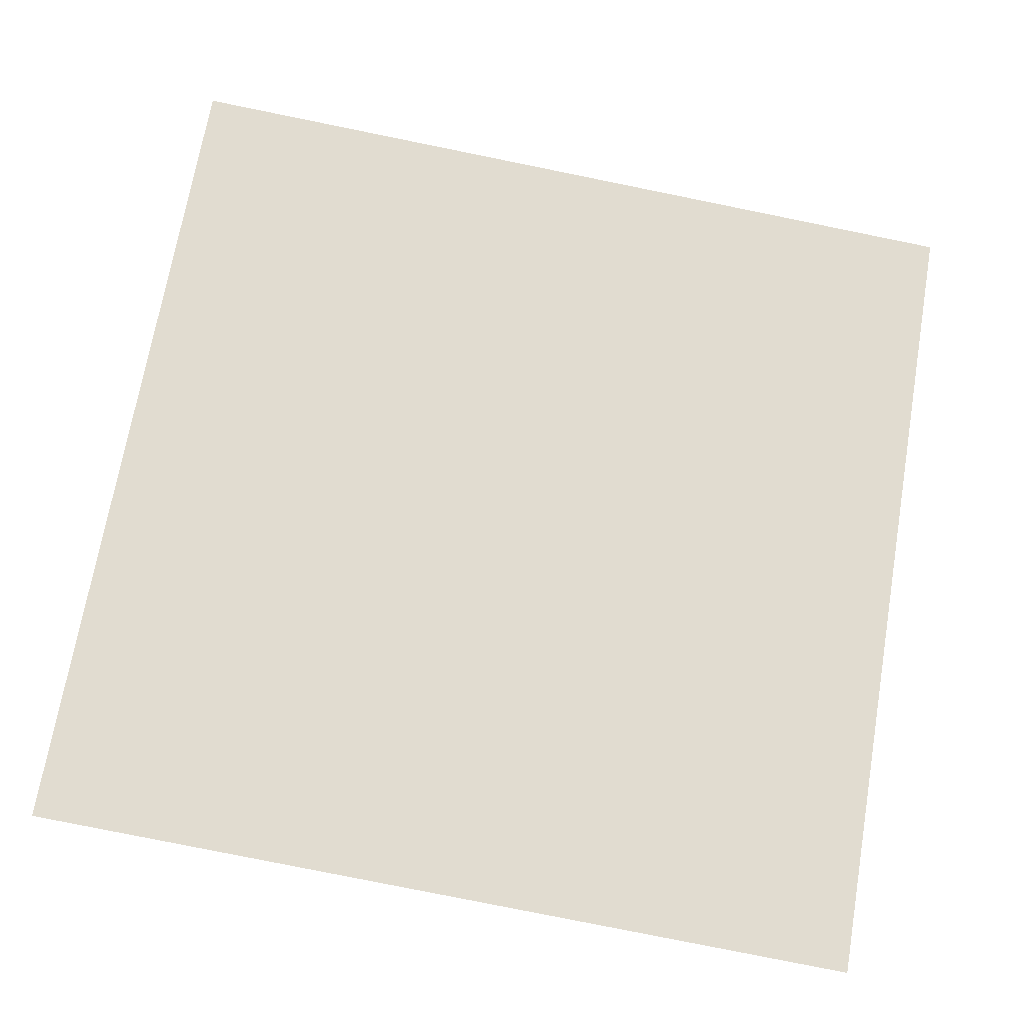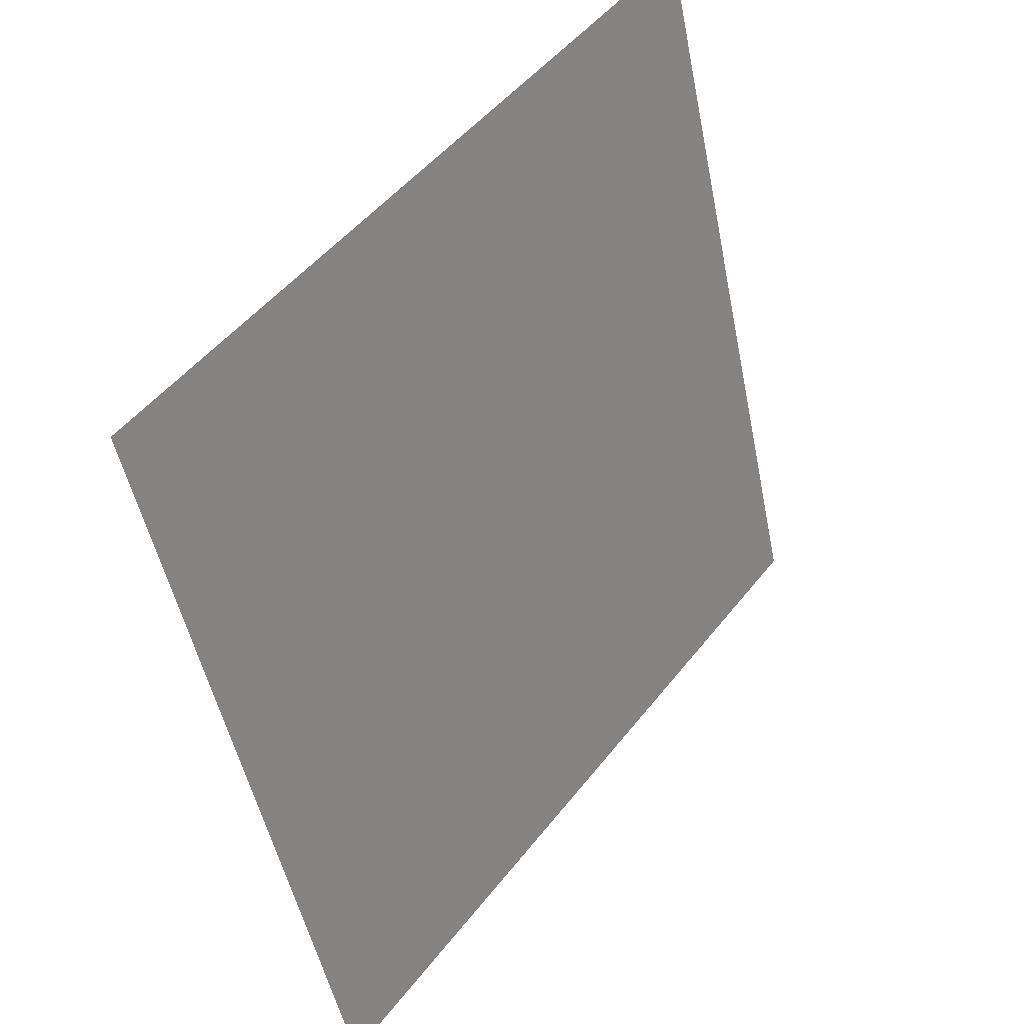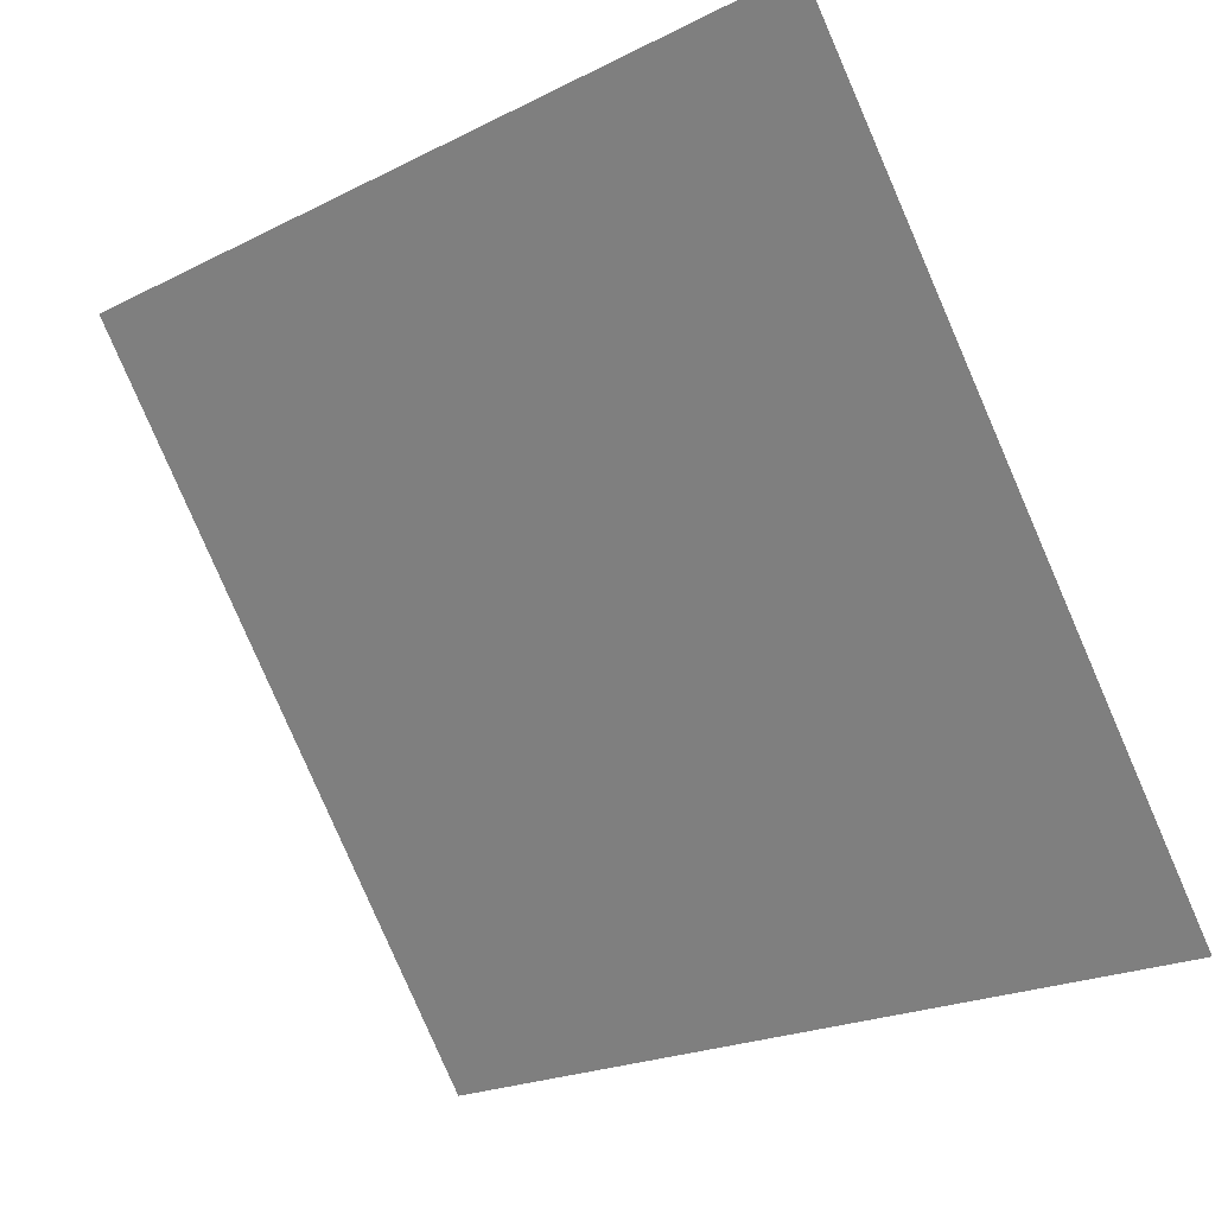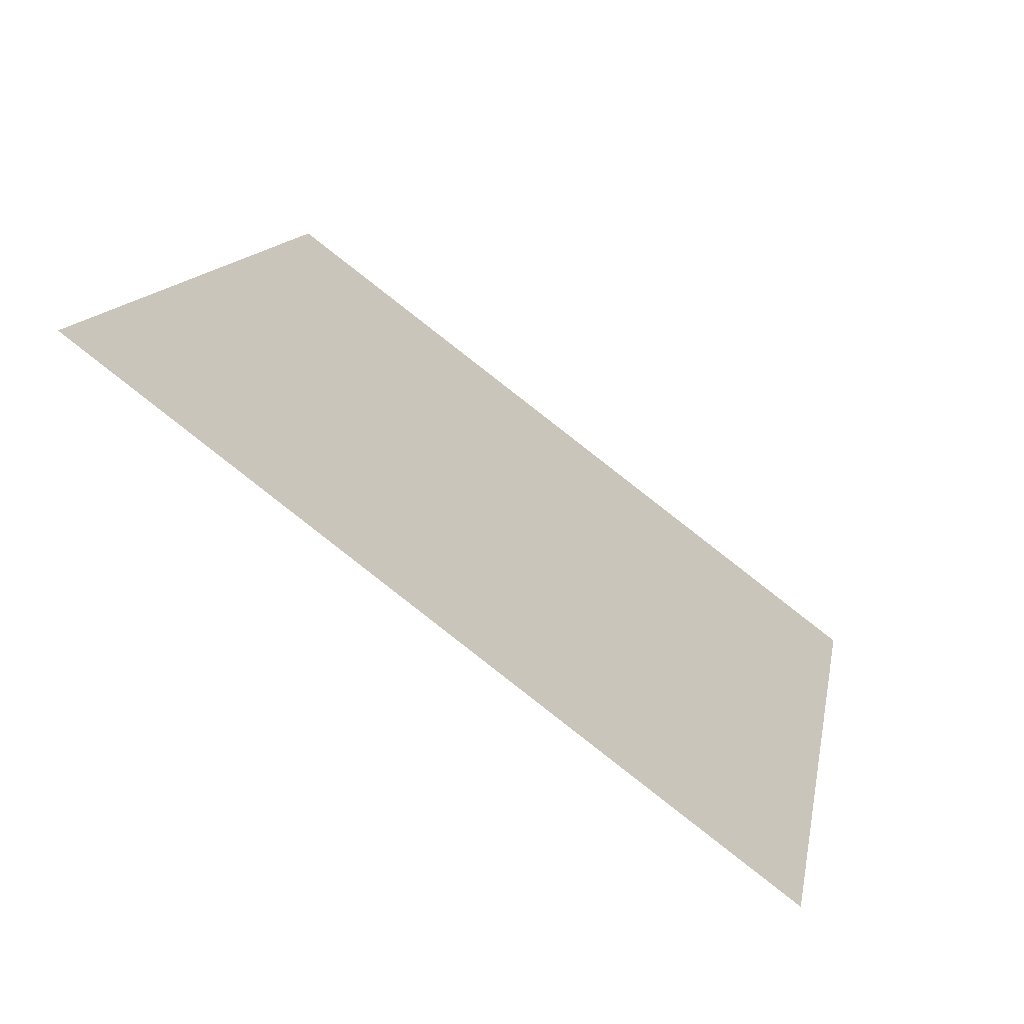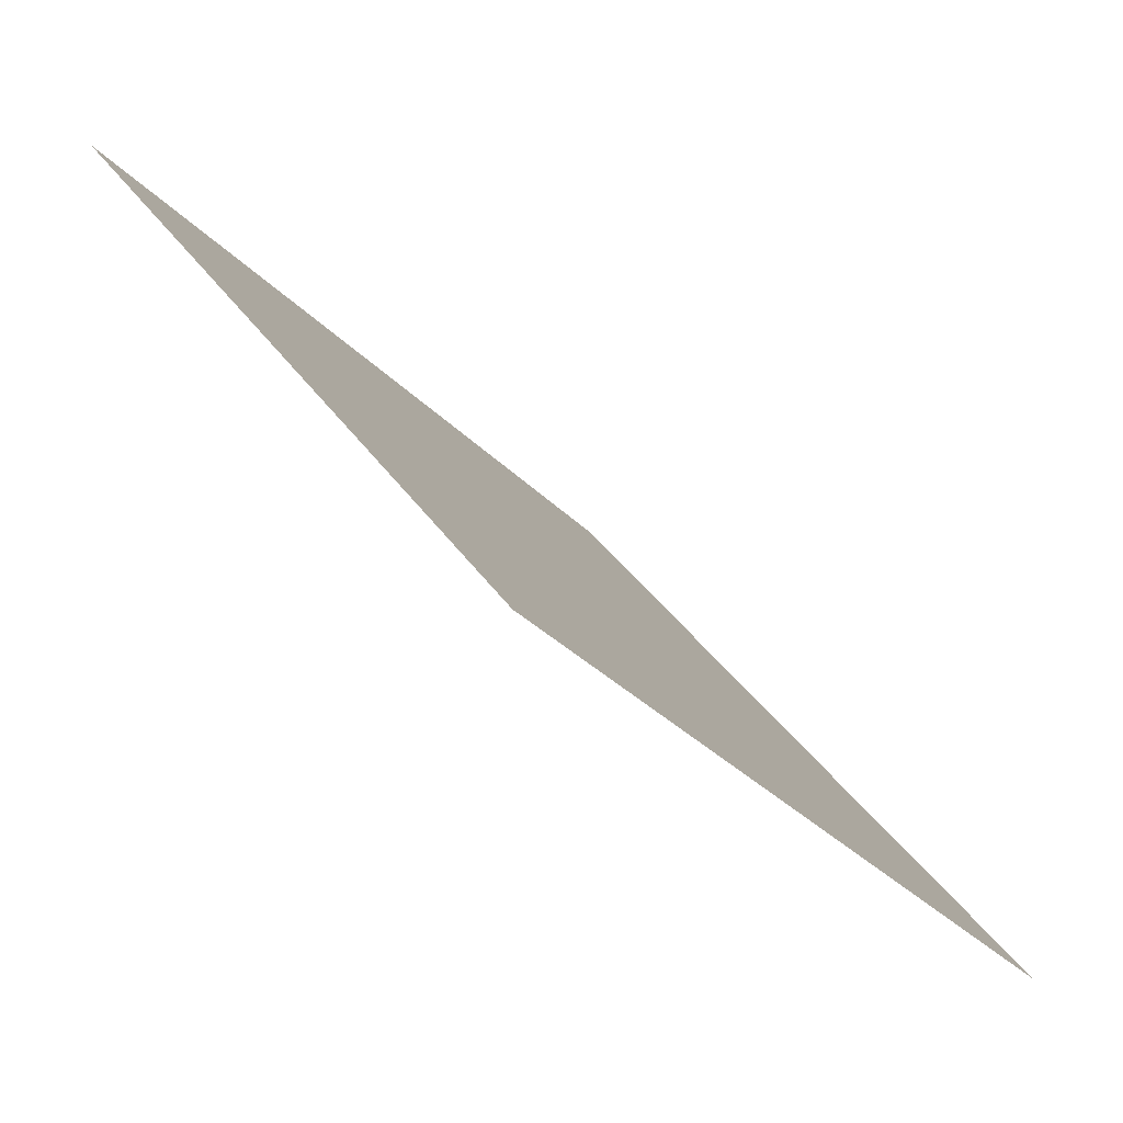
<metadata>
{"format":"obj","ext":"obj","renderer":"f3d","projection":"perspective","resolution":1024,"background":"white","views":[{"elev":-73.4,"azim":-10.8,"up":"+Y"},{"elev":-50.4,"azim":99.9,"up":"+Z"},{"elev":-20.9,"azim":-140.0,"up":"+Z"},{"elev":11.9,"azim":100.7,"up":"+Y"},{"elev":-30.9,"azim":-56.5,"up":"+Z"}]}
</metadata>
<code>
v 0.208 0.9304 0.705
v 0.2015 0.9305 0.705
v 0.2016 0.9345 0.7103
v 0.2081 0.9343 0.7102
f 4 3 2 1

</code>
